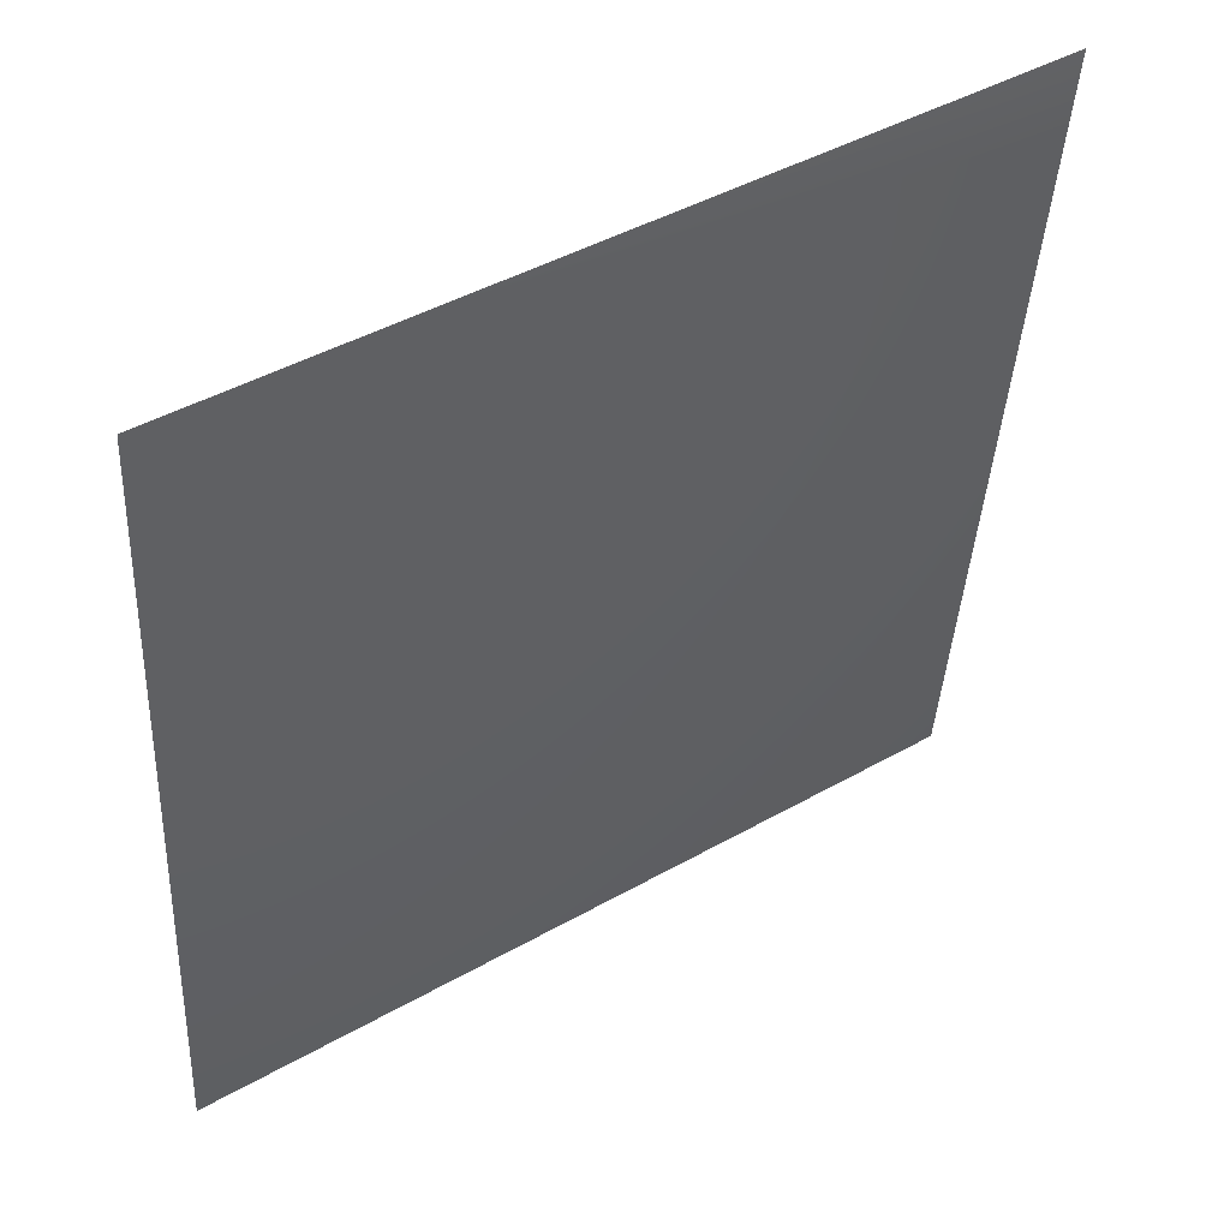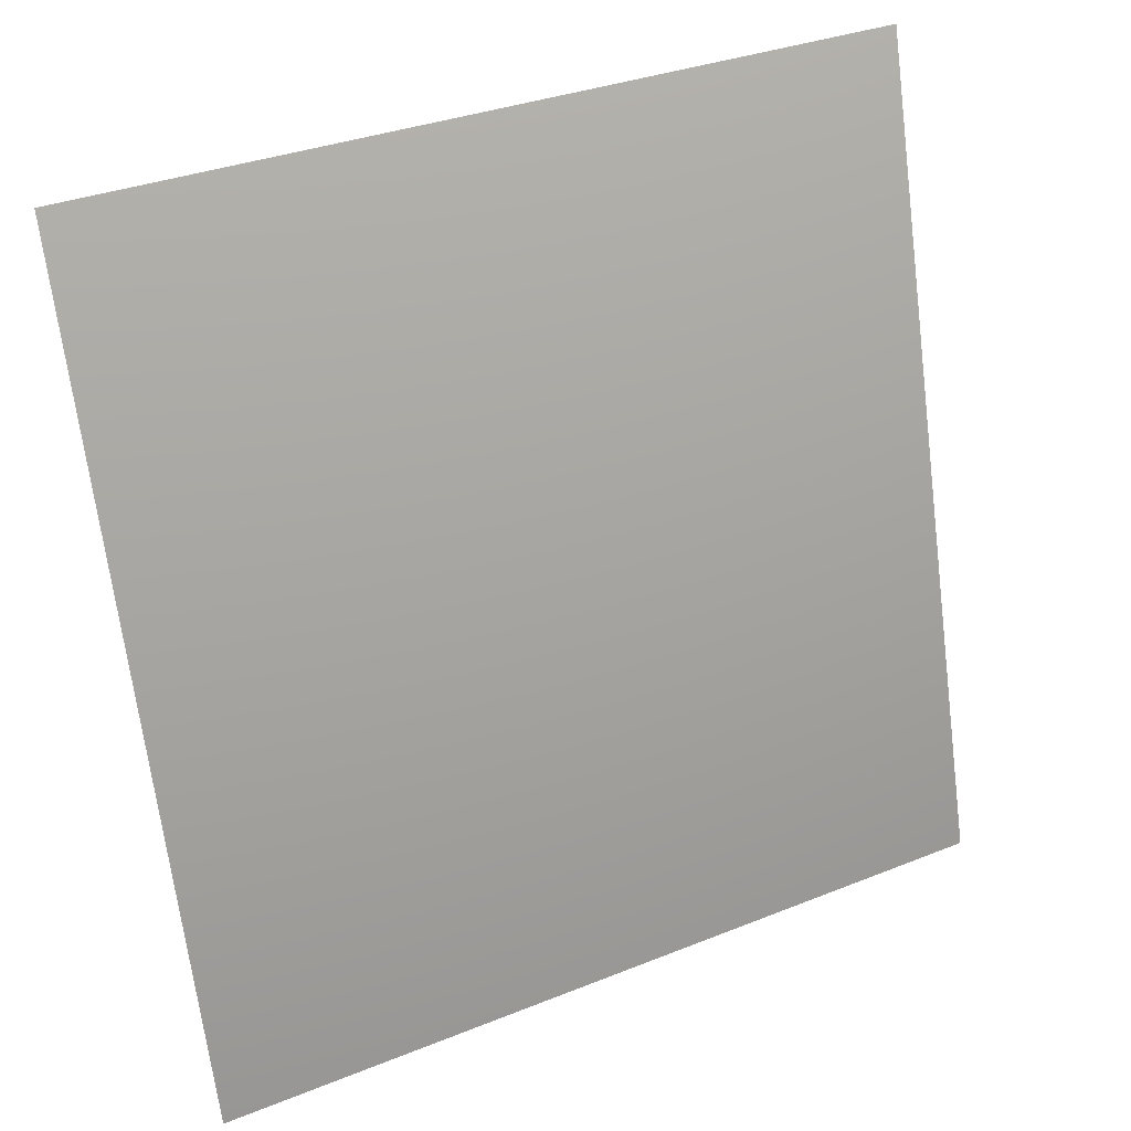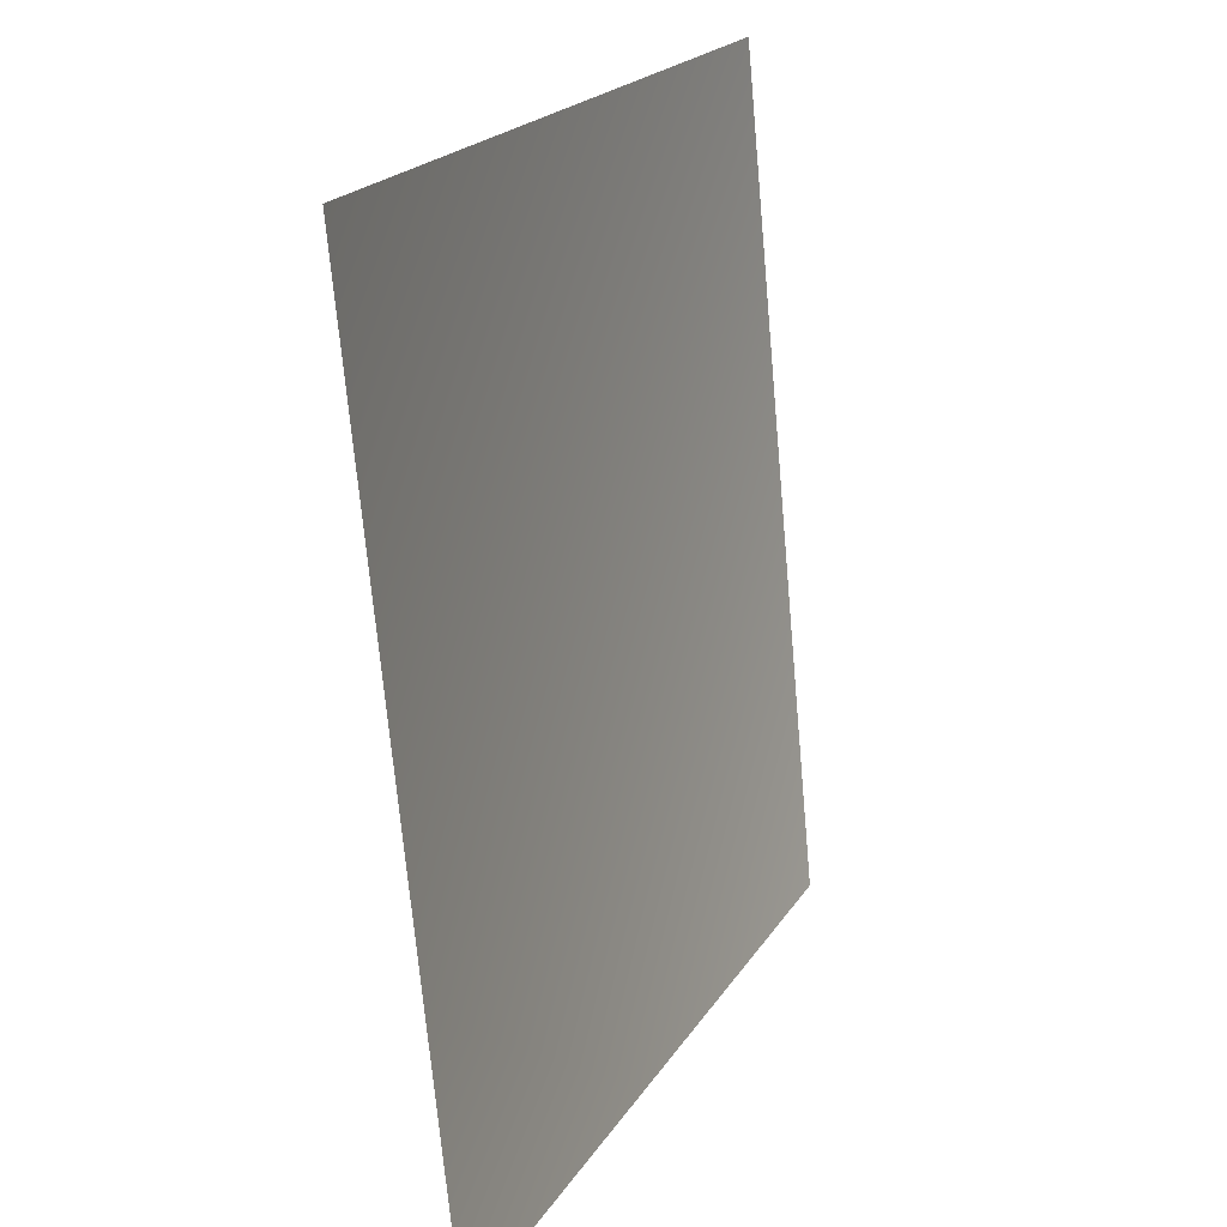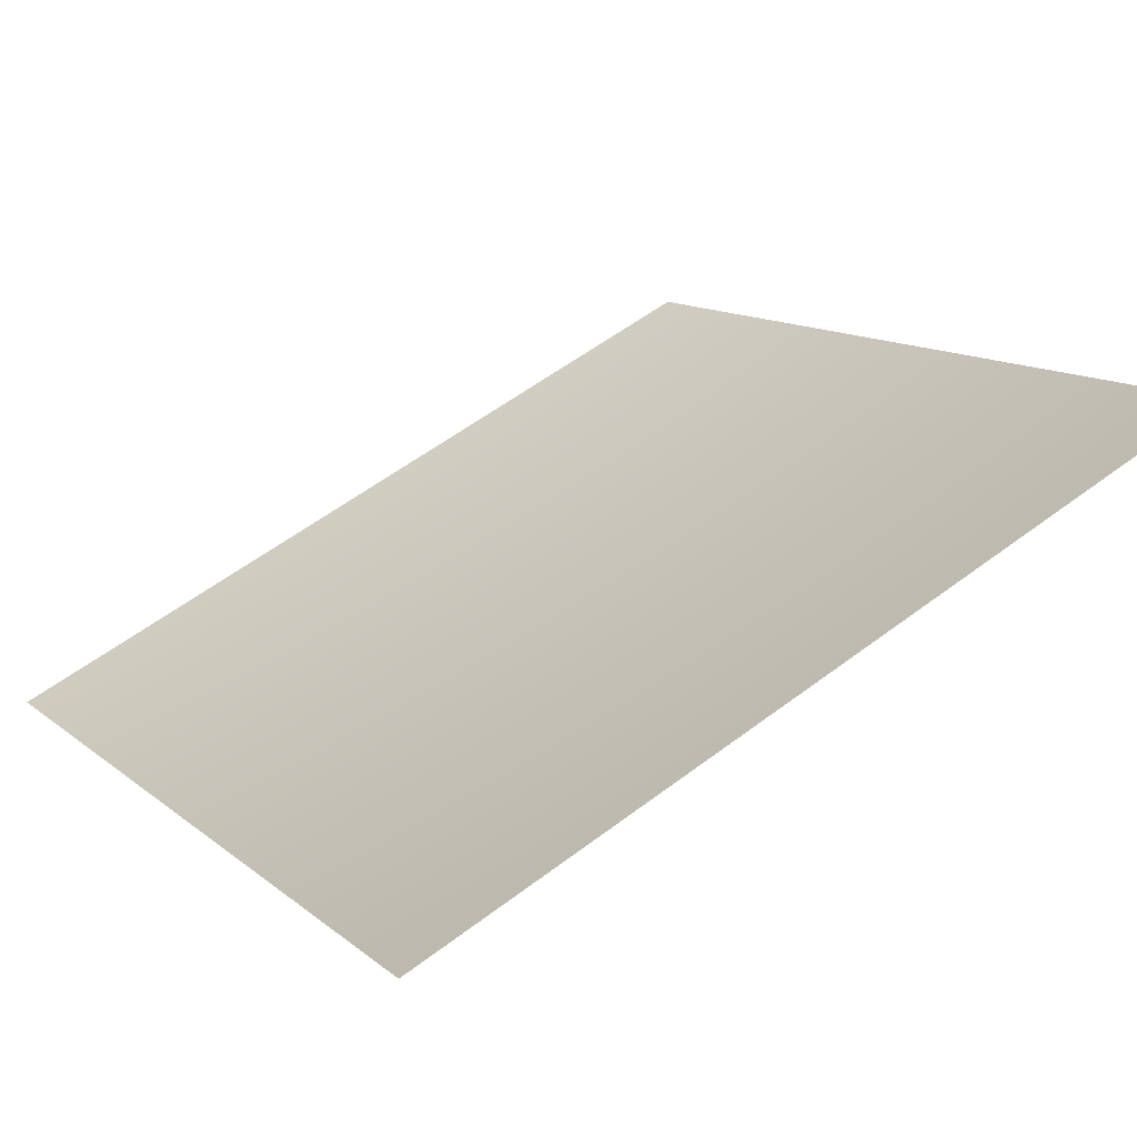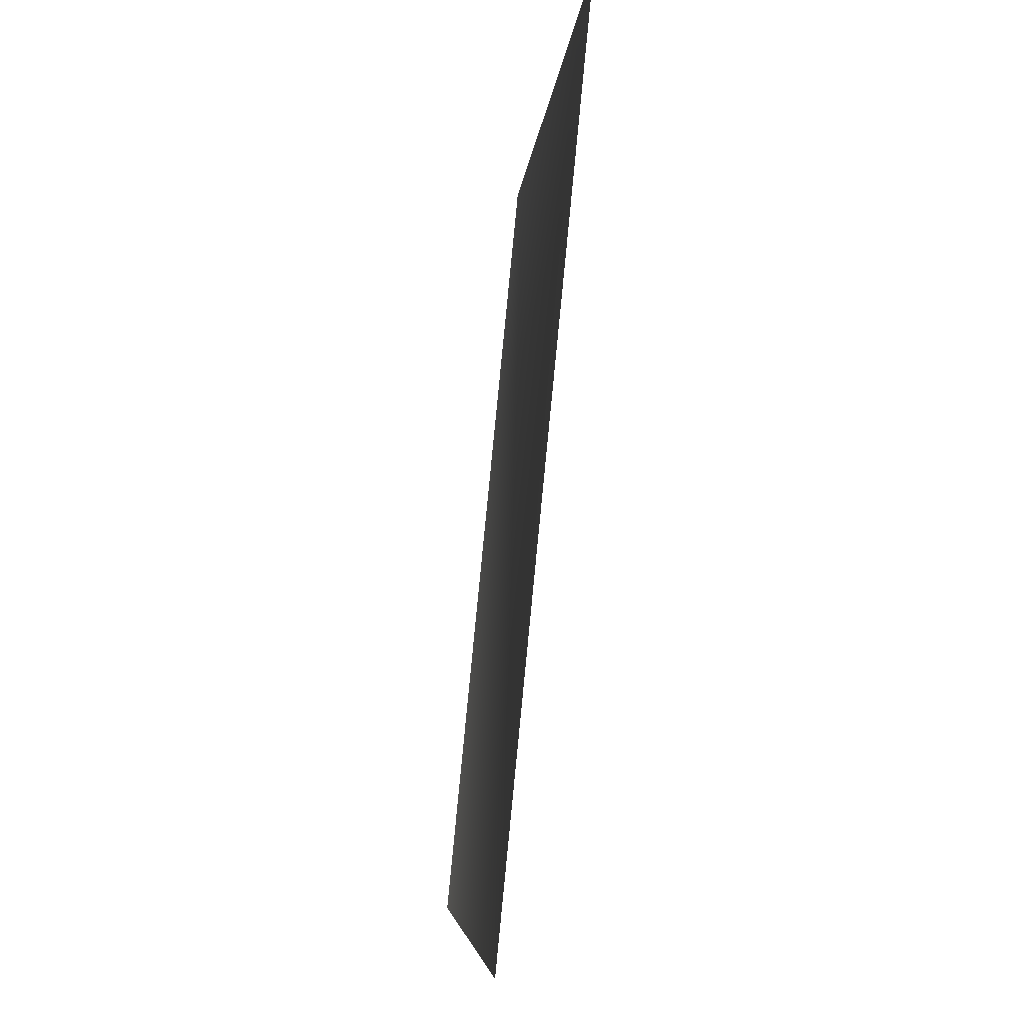
<metadata>
{"format":"obj","ext":"obj","renderer":"f3d","projection":"perspective","resolution":1024,"background":"white","views":[{"elev":43.5,"azim":174.2,"up":"+Y"},{"elev":-76.1,"azim":-170.0,"up":"+Z"},{"elev":19.4,"azim":-39.8,"up":"+Y"},{"elev":6.8,"azim":152.5,"up":"+Z"},{"elev":-5.5,"azim":113.9,"up":"+Y"}]}
</metadata>
<code>
v -4464 -1598 -6681
v -3075 -1598 -7423
v -3135 -4.547e-13 -7568
v -4551 0 -6811
f 1 2 3
f 1 3 4

</code>
